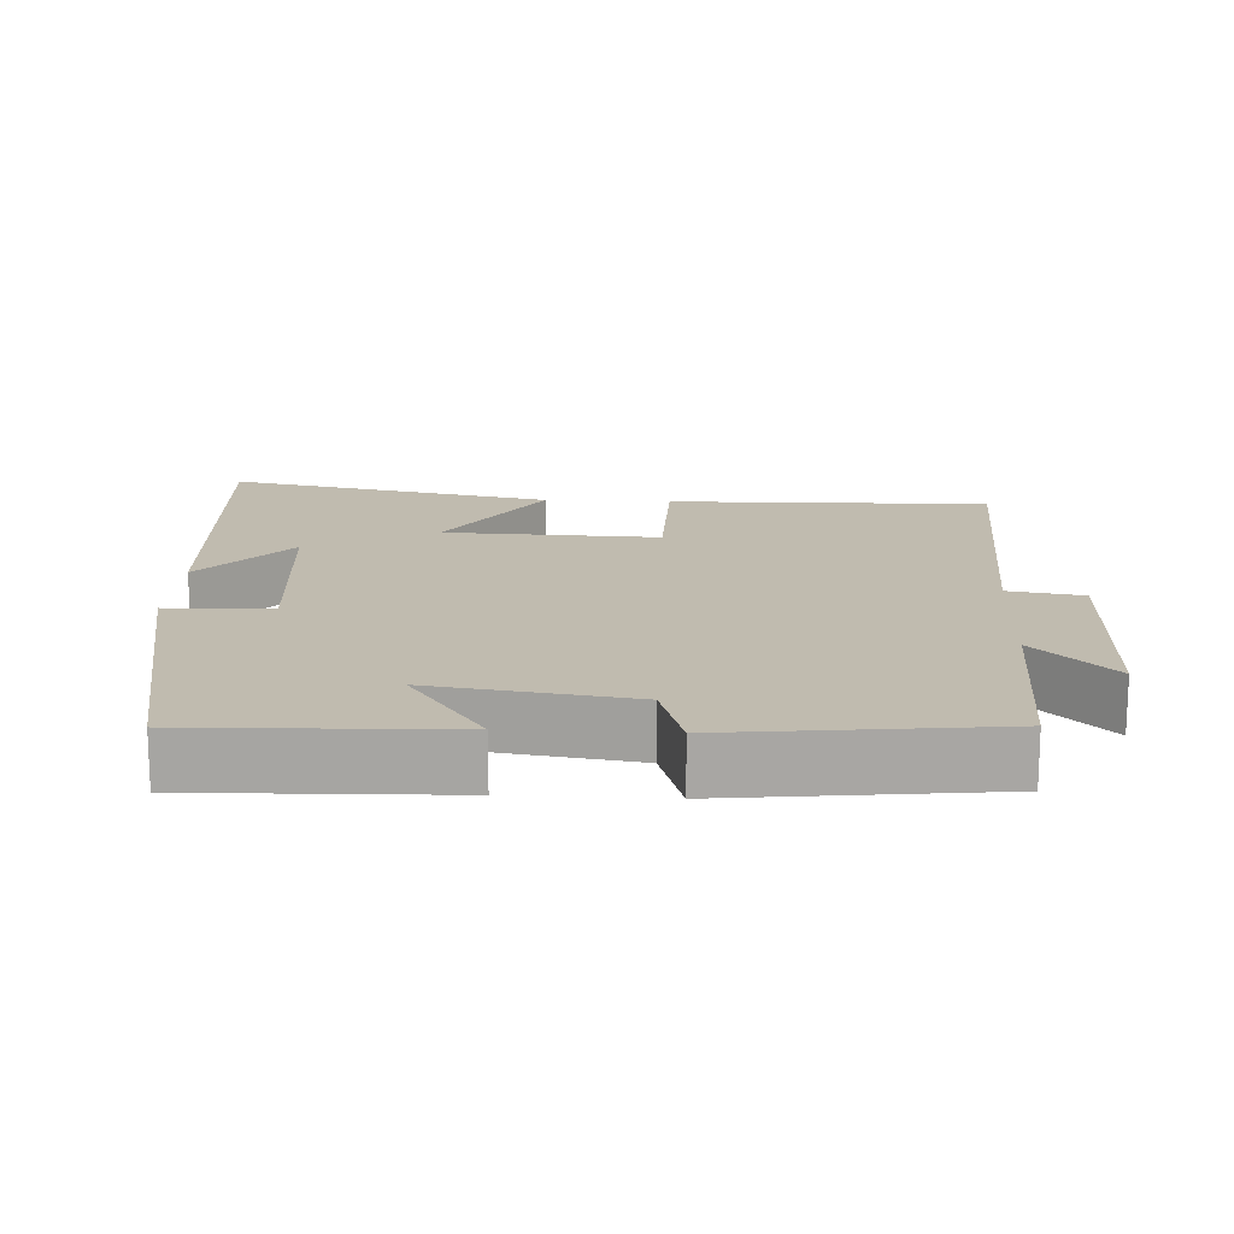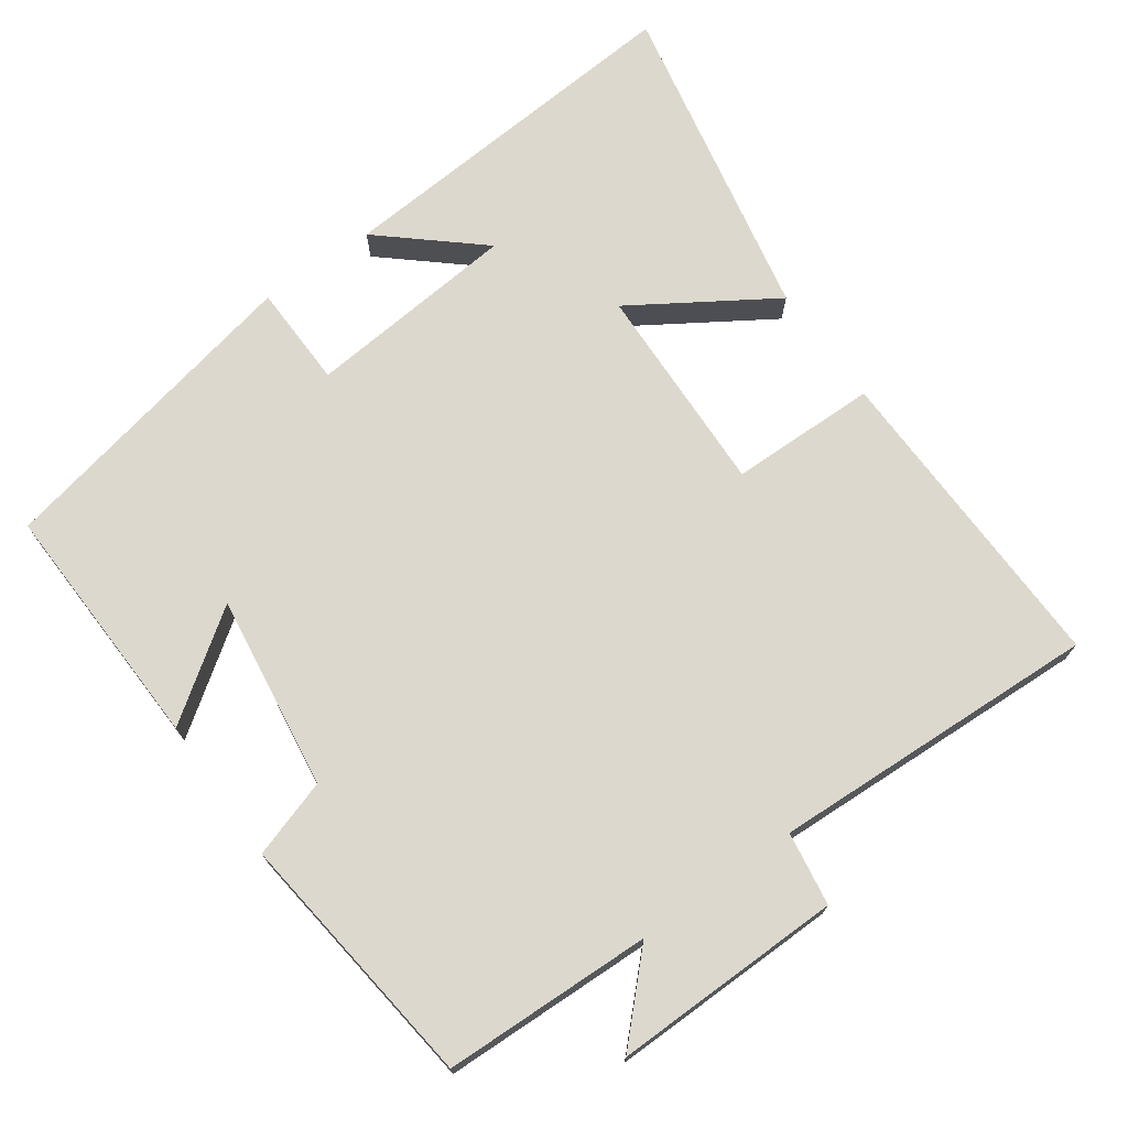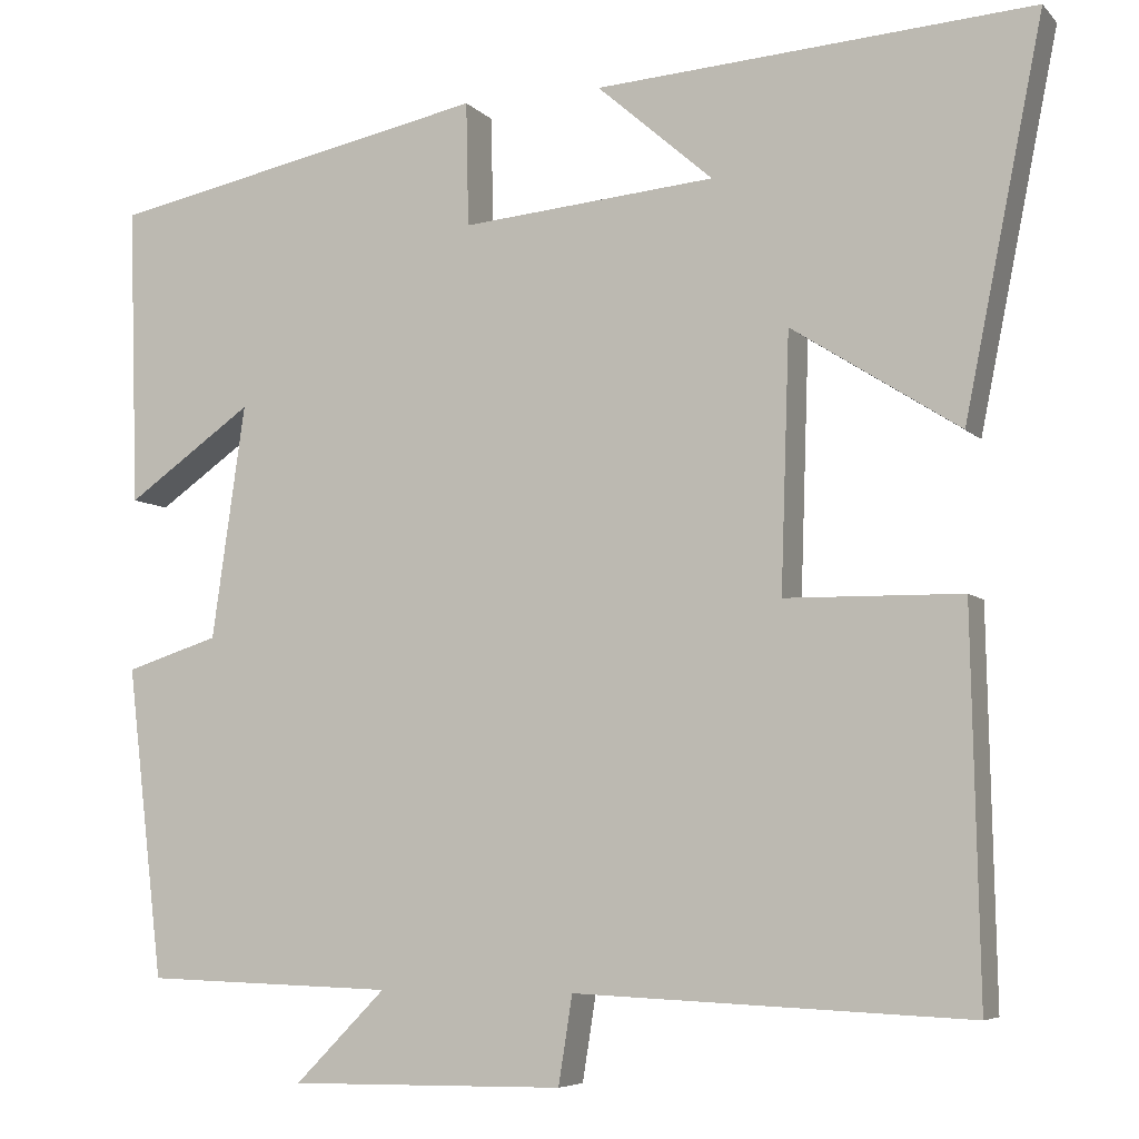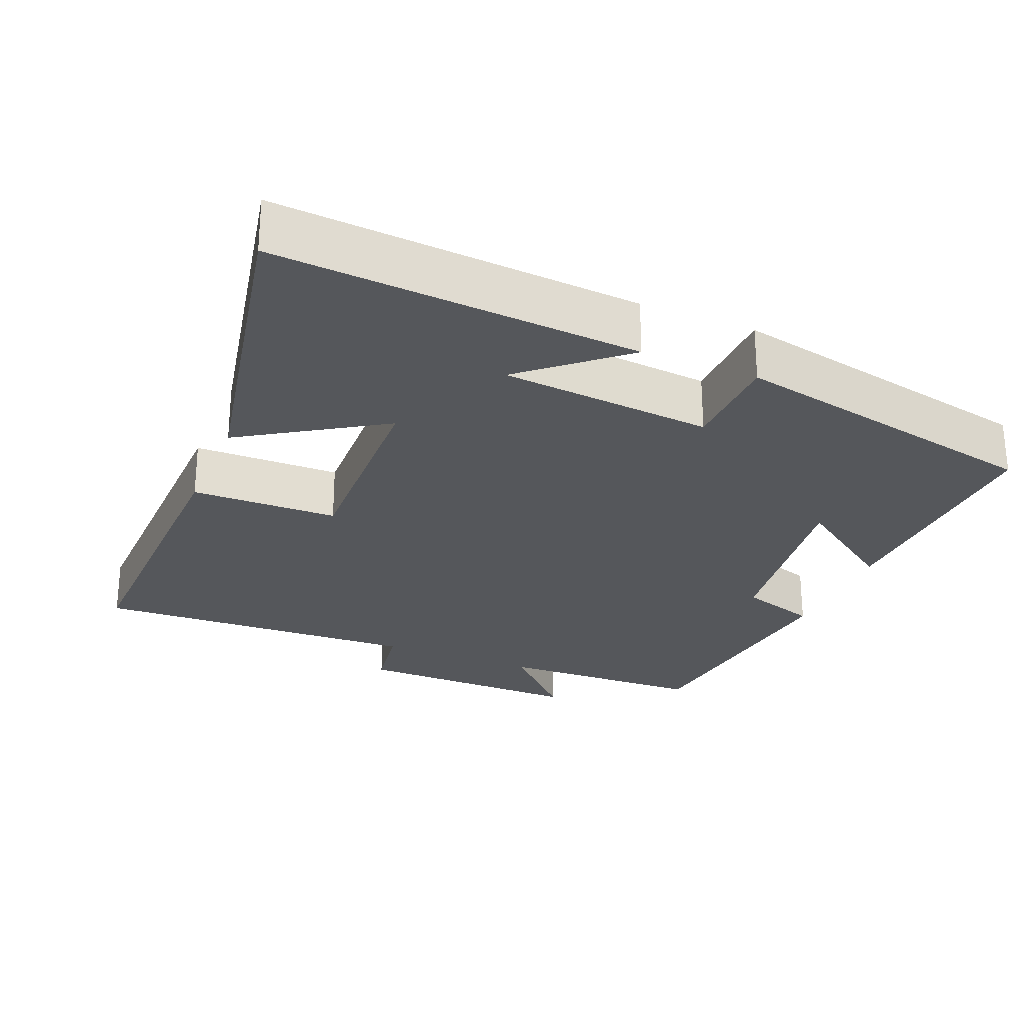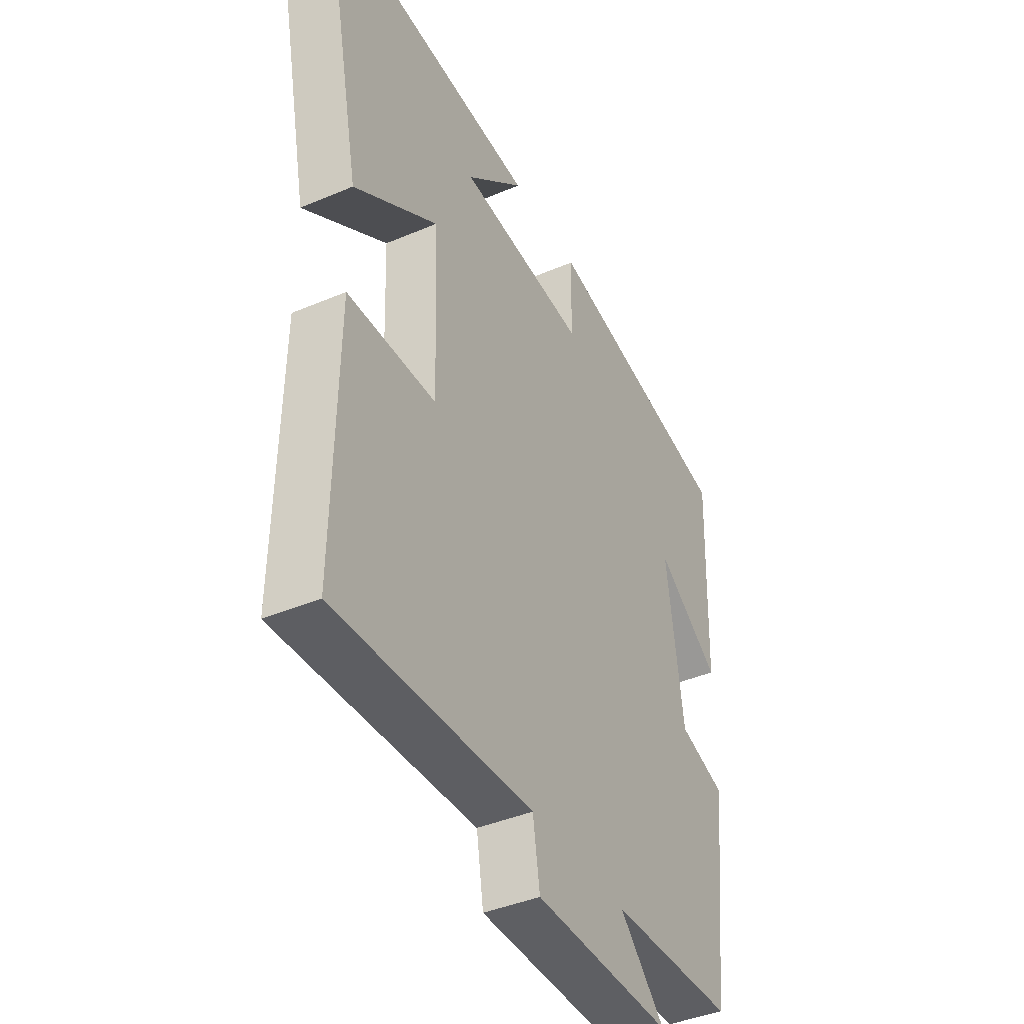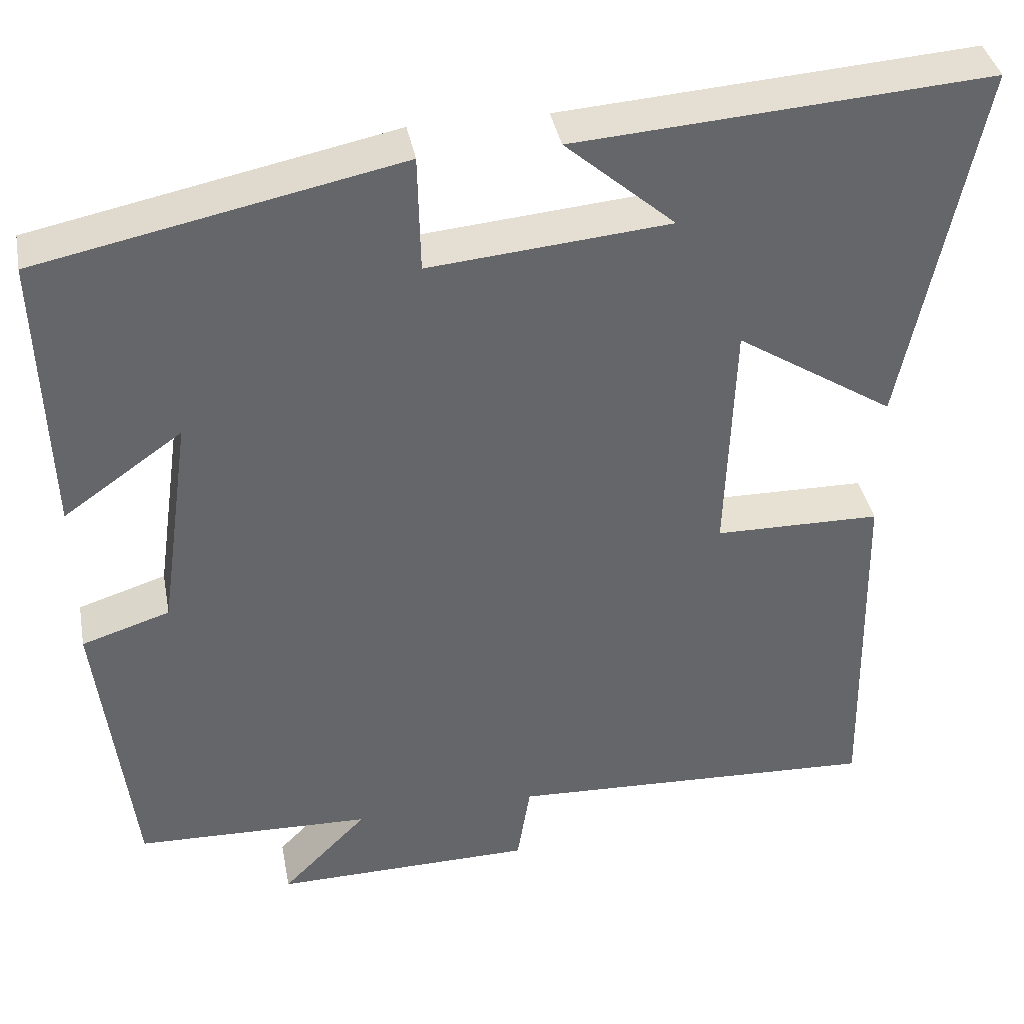
<metadata>
{"format":"obj","ext":"obj","renderer":"f3d","projection":"perspective","resolution":1024,"background":"white","views":[{"elev":16.0,"azim":93.1,"up":"+Y"},{"elev":72.3,"azim":144.4,"up":"+Y"},{"elev":-6.3,"azim":-157.7,"up":"+Z"},{"elev":-26.5,"azim":-22.6,"up":"+Y"},{"elev":-40.8,"azim":-62.5,"up":"+Z"},{"elev":38.6,"azim":169.3,"up":"+Z"}]}
</metadata>
<code>
v -0.509 0.07 -0.52
v -0.5 0.07 -0.083
v -0.298 0.07 -0.08
v -0.308 0.07 0.212
v -0.5 0.07 0.089
v -0.59 0.07 0.535
v -0.089 0.07 0.5
v -0.222 0.07 0.384
v 0.07 0.07 0.358
v 0.073 0.07 0.5
v 0.511 0.07 0.41
v 0.5 0.07 0.066
v 0.355 0.07 0.168
v 0.393 0.07 -0.1
v 0.5 0.07 -0.134
v 0.458 0.07 -0.491
v 0.171 0.07 -0.5
v 0.275 0.07 -0.605
v -0.041 0.07 -0.601
v -0.057 0.07 -0.5
v -0.509 0 -0.52
v -0.5 0 -0.083
v -0.298 0 -0.08
v -0.308 0 0.212
v -0.5 0 0.089
v -0.59 0 0.535
v -0.089 0 0.5
v -0.222 0 0.384
v 0.07 0 0.358
v 0.073 0 0.5
v 0.511 0 0.41
v 0.5 0 0.066
v 0.355 0 0.168
v 0.393 0 -0.1
v 0.5 0 -0.134
v 0.458 0 -0.491
v 0.171 0 -0.5
v 0.275 0 -0.605
v -0.041 0 -0.601
v -0.057 0 -0.5
f 17 18 19 20
f 15 16 17 20
f 14 15 20 1
f 13 14 1
f 10 11 12 13
f 9 10 13
f 8 9 13
f 6 7 8
f 4 5 6 8
f 3 4 8 13
f 1 2 3
f 1 3 13
f 40 39 38 37
f 40 37 36 35
f 21 40 35 34
f 21 34 33
f 33 32 31 30
f 33 30 29
f 33 29 28
f 28 27 26
f 28 26 25 24
f 33 28 24 23
f 23 22 21
f 33 23 21
f 1 21 22 2
f 2 22 23 3
f 3 23 24 4
f 4 24 25 5
f 5 25 26 6
f 6 26 27 7
f 7 27 28 8
f 8 28 29 9
f 9 29 30 10
f 10 30 31 11
f 11 31 32 12
f 12 32 33 13
f 13 33 34 14
f 14 34 35 15
f 15 35 36 16
f 16 36 37 17
f 17 37 38 18
f 18 38 39 19
f 19 39 40 20
f 20 40 21 1

</code>
